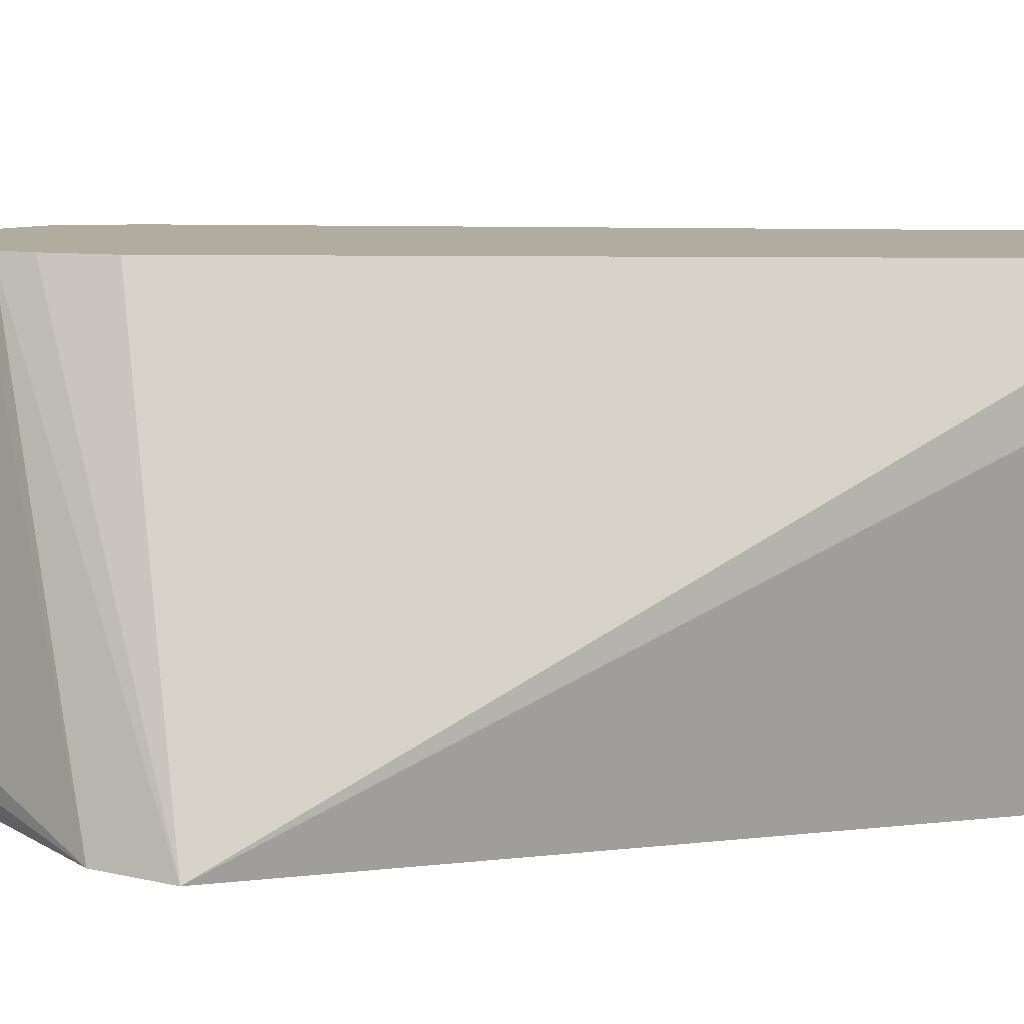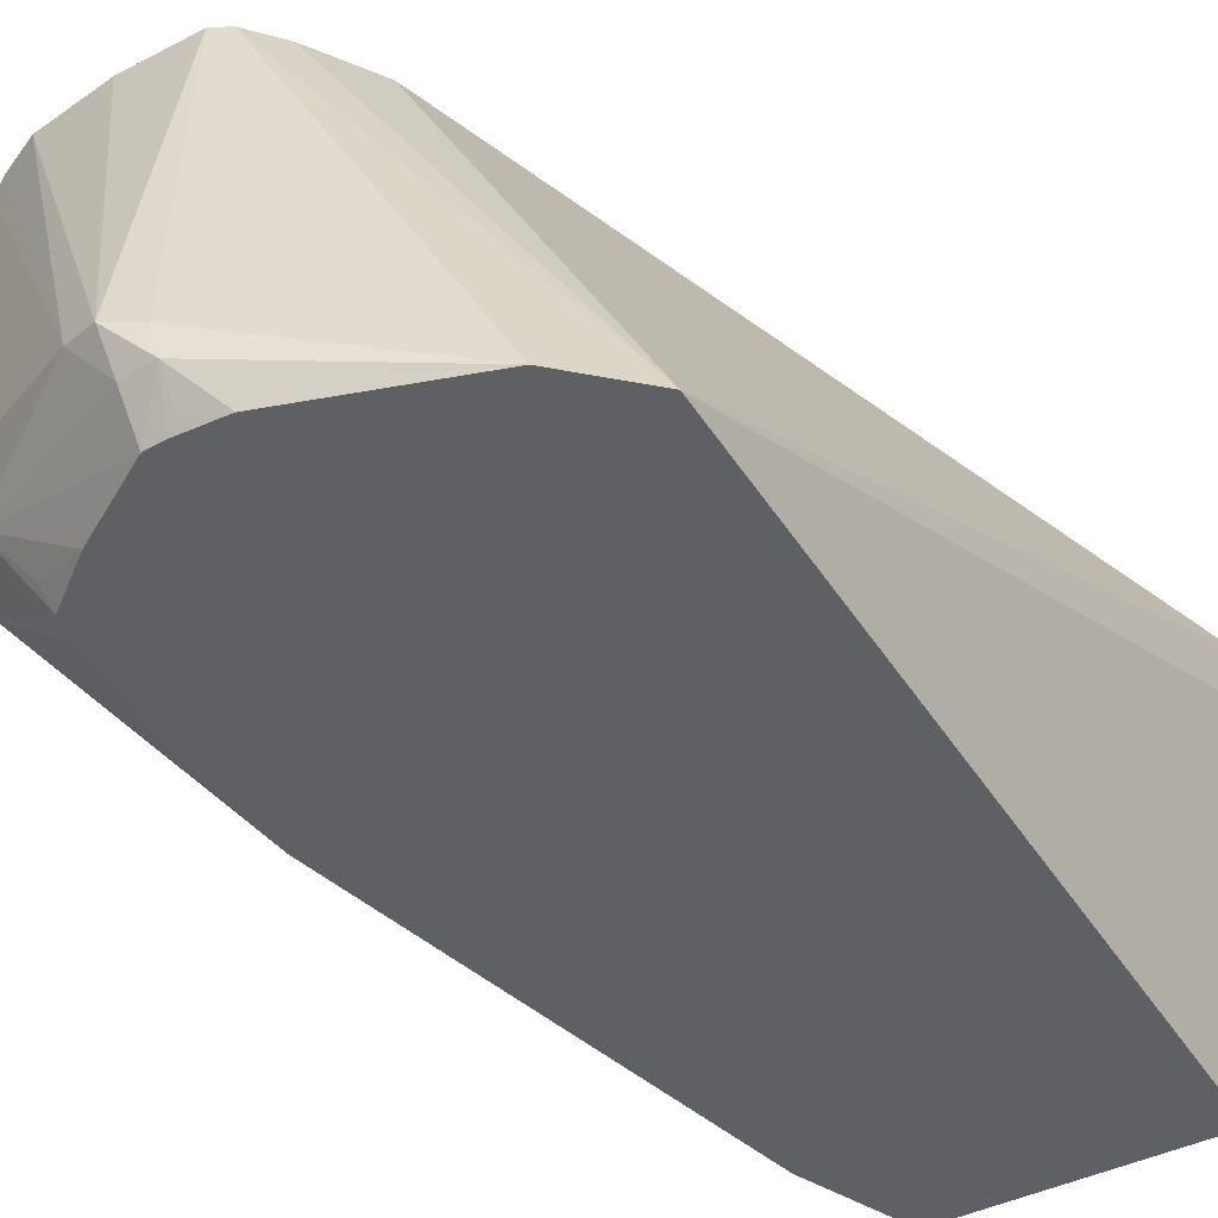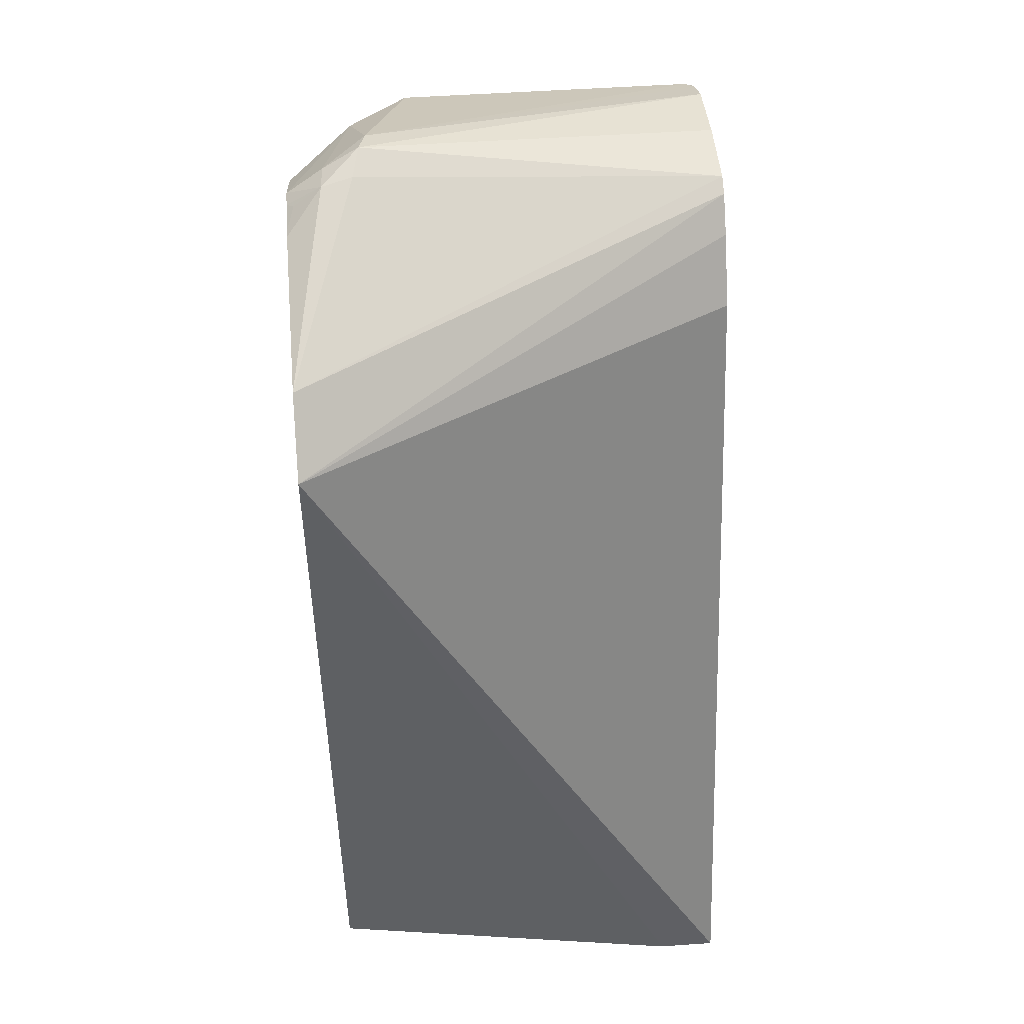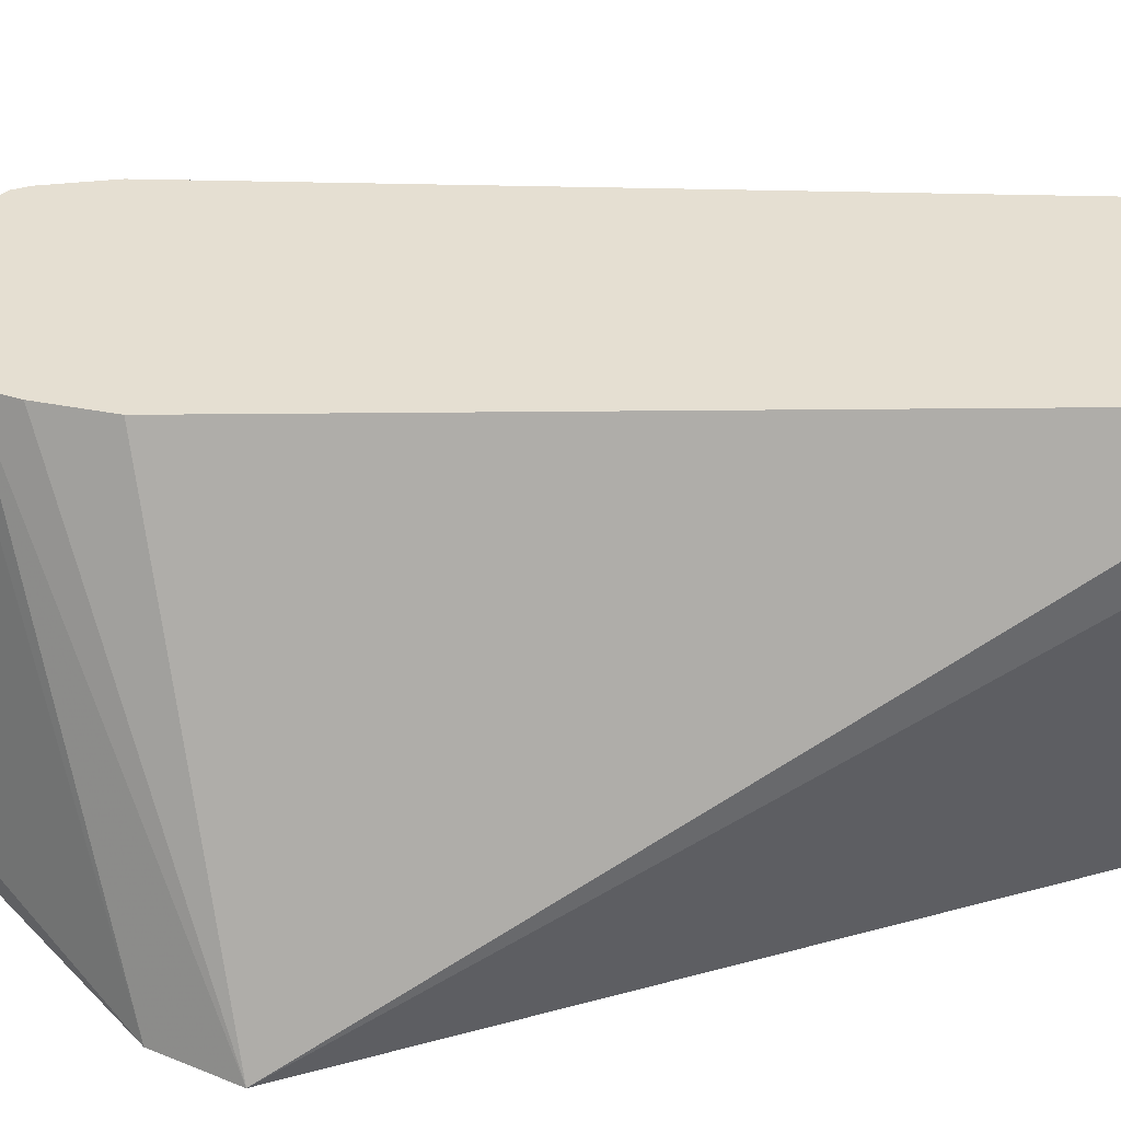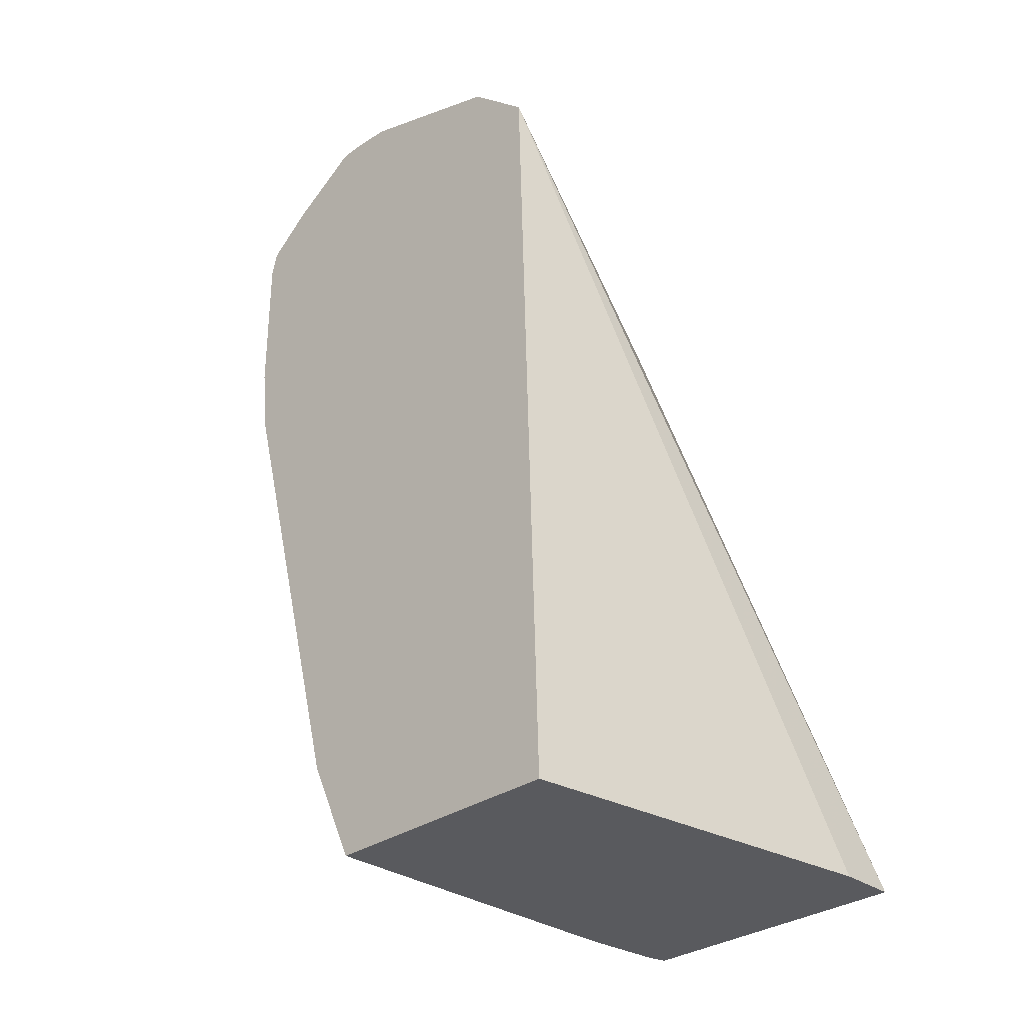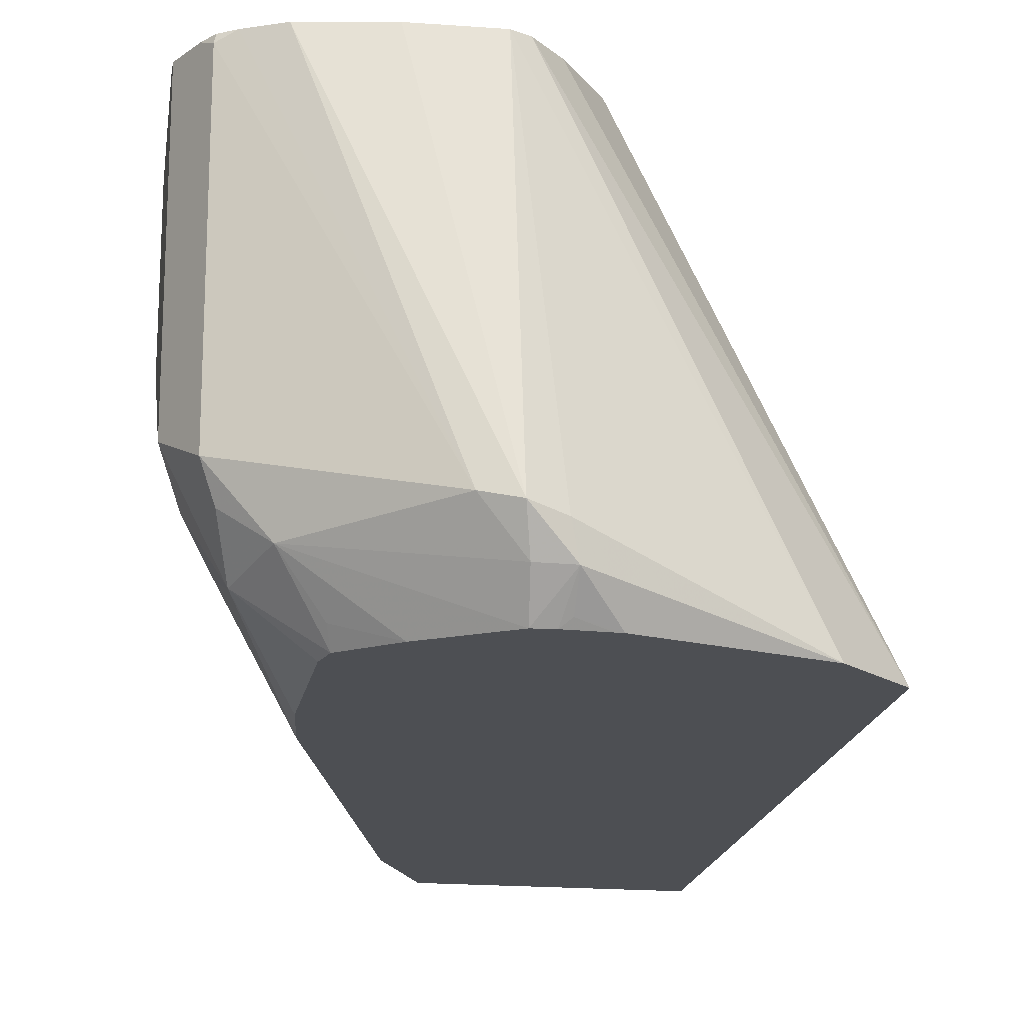
<metadata>
{"format":"obj","ext":"obj","renderer":"f3d","projection":"perspective","resolution":1024,"background":"white","views":[{"elev":10.0,"azim":-107.7,"up":"+Z"},{"elev":-45.0,"azim":-150.9,"up":"+Z"},{"elev":49.5,"azim":-94.5,"up":"+Y"},{"elev":37.5,"azim":-110.9,"up":"+Z"},{"elev":-31.4,"azim":-135.5,"up":"+Y"},{"elev":-17.8,"azim":170.0,"up":"+Z"}]}
</metadata>
<code>
v 0.7741 0.05132 0.1221
v 0.7886 0.05132 0.02101
v 0.7741 0.05132 0.1378
v 0.7948 0.2645 0.02101
v 0.8567 0.05132 0.02101
v 0.8511 0.05132 0.1378
v 0.8517 0.2631 0.1378
v 0.8628 0.2788 0.1378
v 0.8703 0.2868 0.1378
v 0.812 0.2797 0.02101
v 0.8545 0.05132 0.1124
v 0.8699 0.0796 0.02101
v 0.8524 0.05132 0.1338
v 0.8534 0.05592 0.1378
v 0.8749 0.289 0.1378
v 0.8666 0.3023 0.03882
v 0.8647 0.3011 0.03053
v 0.8552 0.293 0.02101
v 0.9359 0.2441 0.1221
v 0.9033 0.2041 0.02101
v 0.9105 0.2136 0.03053
v 0.9308 0.2543 0.05087
v 0.9308 0.234 0.07122
v 0.9359 0.2441 0.08138
v 0.932 0.2422 0.1378
v 0.8952 0.2883 0.1378
v 0.8749 0.3052 0.04069
v 0.8732 0.3001 0.0309
v 0.8723 0.2932 0.02101
v 0.8672 0.2935 0.02101
v 0.8647 0.295 0.0229
v 0.8572 0.2931 0.02101
v 0.9359 0.2599 0.1378
v 0.9057 0.2238 0.02101
v 0.9223 0.2645 0.03391
v 0.9232 0.2441 0.04069
v 0.9359 0.2645 0.06104
v 0.9156 0.2848 0.1378
v 0.8832 0.3023 0.04258
v 0.9156 0.2797 0.03815
v 0.8919 0.2807 0.02101
v 0.9359 0.2645 0.1378
v 0.9057 0.2645 0.02101
v 0.9041 0.2709 0.02101
v 0.9257 0.2747 0.04578
v 0.9291 0.2781 0.05426
v 0.9313 0.2736 0.1378
v 0.9247 0.2803 0.1378
v 0.9291 0.2781 0.1356
v 0.9054 0.2747 0.02544
v 0.9287 0.2776 0.1378
f 22 36 35
f 22 24 23
f 22 37 24
f 22 35 37
f 21 36 22
f 20 36 21
f 20 35 36
f 20 34 35
f 19 33 25
f 19 42 33
f 17 28 29
f 19 24 37
f 18 31 32
f 17 31 18
f 17 30 31
f 17 29 30
f 17 27 28
f 16 27 17
f 15 27 16
f 26 38 27
f 15 26 27
f 19 37 42
f 27 39 28
f 39 48 49
f 28 39 40
f 13 25 14
f 48 51 49
f 47 49 51
f 46 49 47
f 41 50 44
f 40 50 41
f 40 44 50
f 40 46 45
f 39 49 46
f 39 46 40
f 27 38 39
f 38 48 39
f 37 46 47
f 35 46 37
f 35 45 46
f 35 40 45
f 35 44 40
f 35 43 44
f 34 43 35
f 30 32 31
f 29 40 41
f 28 40 29
f 37 47 42
f 13 19 25
f 11 19 13
f 12 23 24
f 3 14 25
f 3 6 14
f 2 12 5
f 2 20 12
f 2 34 20
f 2 43 34
f 2 44 43
f 2 41 44
f 2 29 41
f 2 32 30
f 2 18 32
f 2 10 18
f 2 4 10
f 1 4 2
f 1 3 4
f 1 6 3
f 1 13 6
f 1 11 13
f 1 5 11
f 1 2 5
f 12 24 19
f 3 25 33
f 3 33 42
f 2 30 29
f 3 47 51
f 12 22 23
f 3 42 47
f 12 21 22
f 12 20 21
f 11 12 19
f 10 17 18
f 10 15 16
f 9 15 10
f 6 13 14
f 5 12 11
f 4 9 10
f 10 16 17
f 4 8 9
f 4 7 8
f 3 7 4
f 3 8 7
f 3 9 8
f 3 15 9
f 3 26 15
f 3 38 26
f 3 48 38
f 3 51 48

</code>
